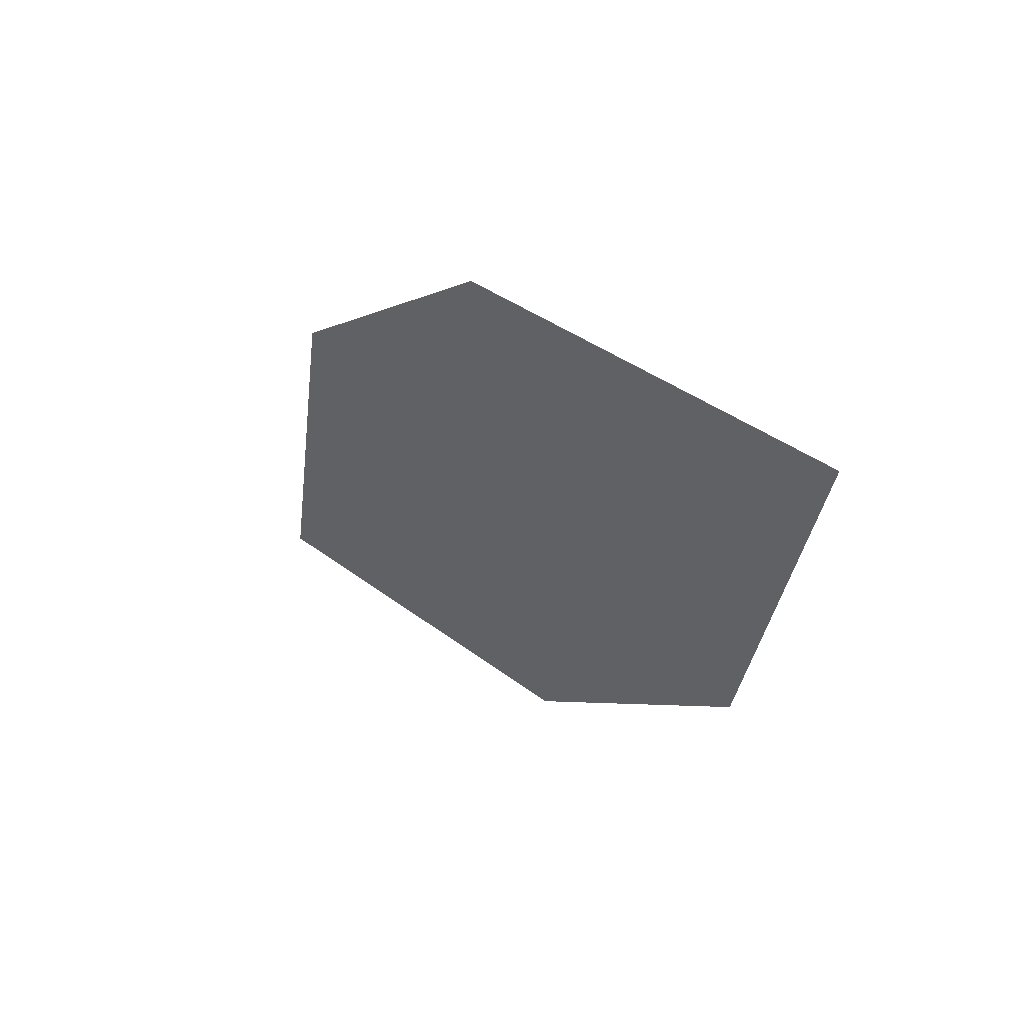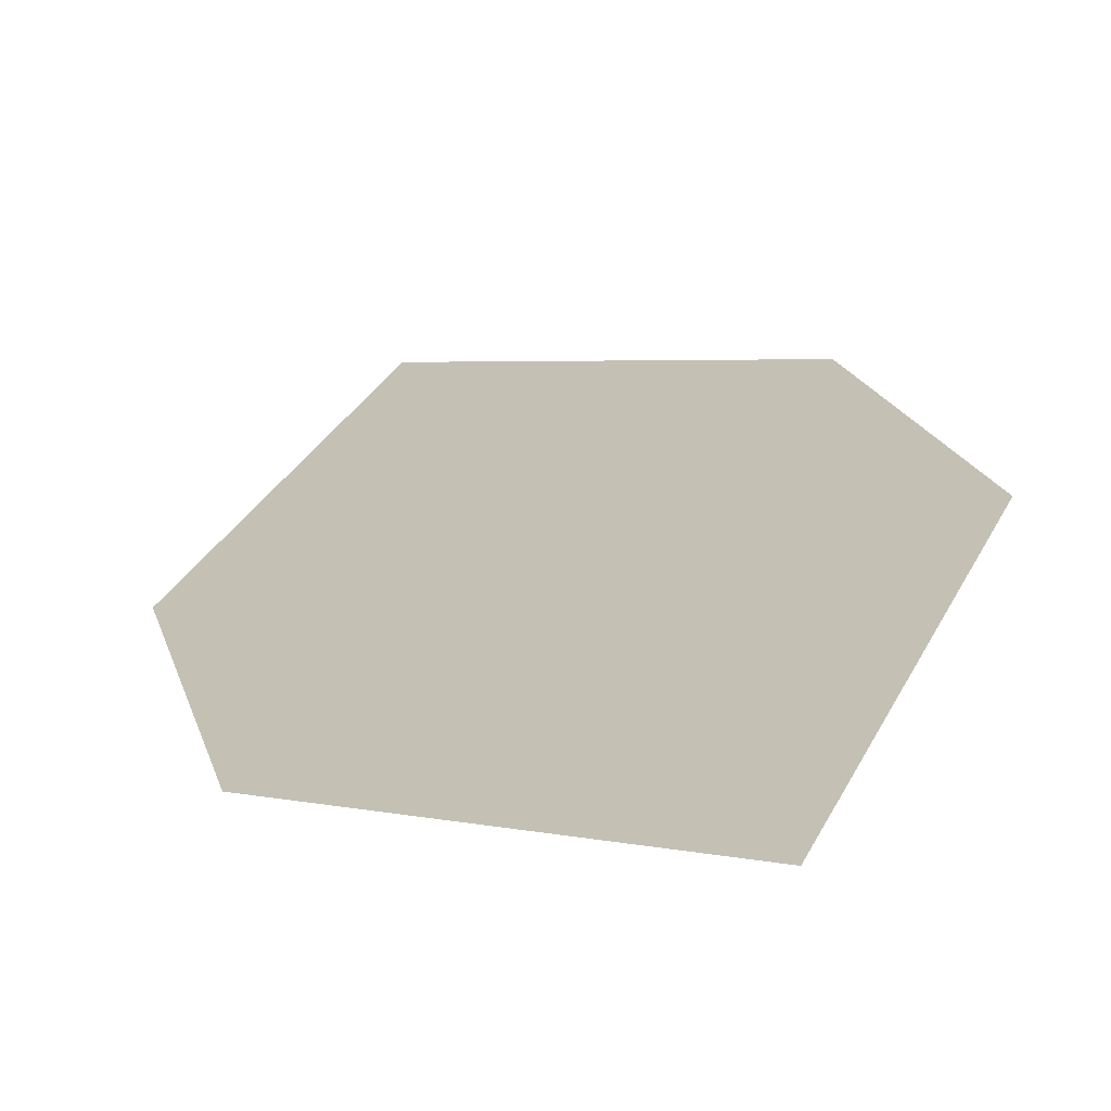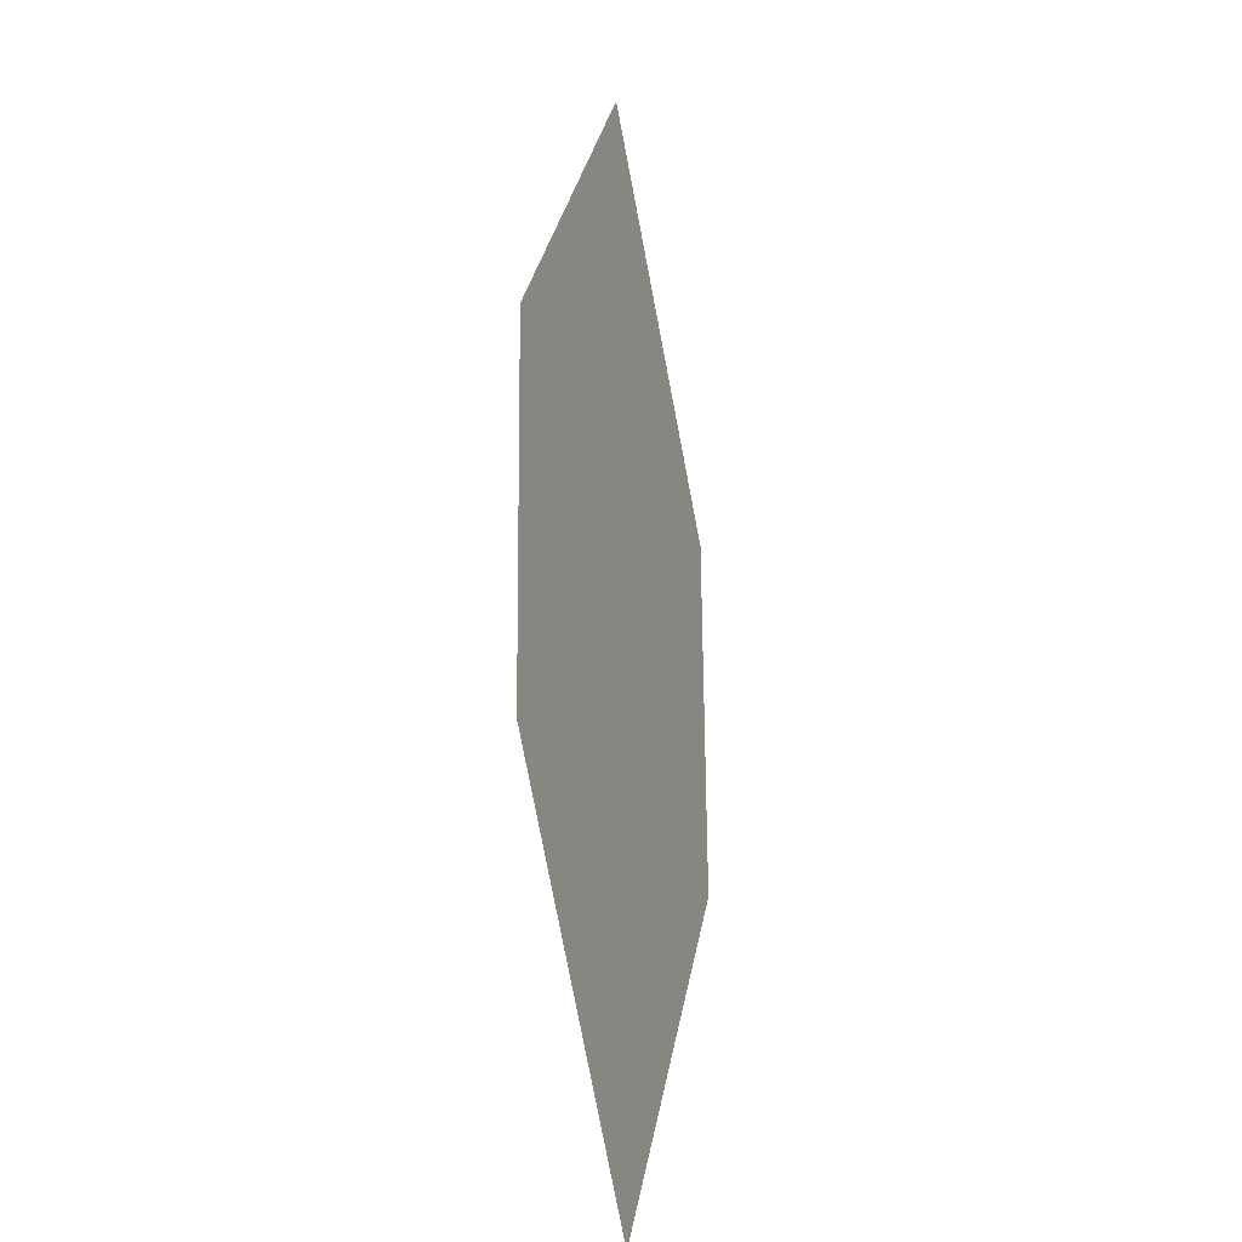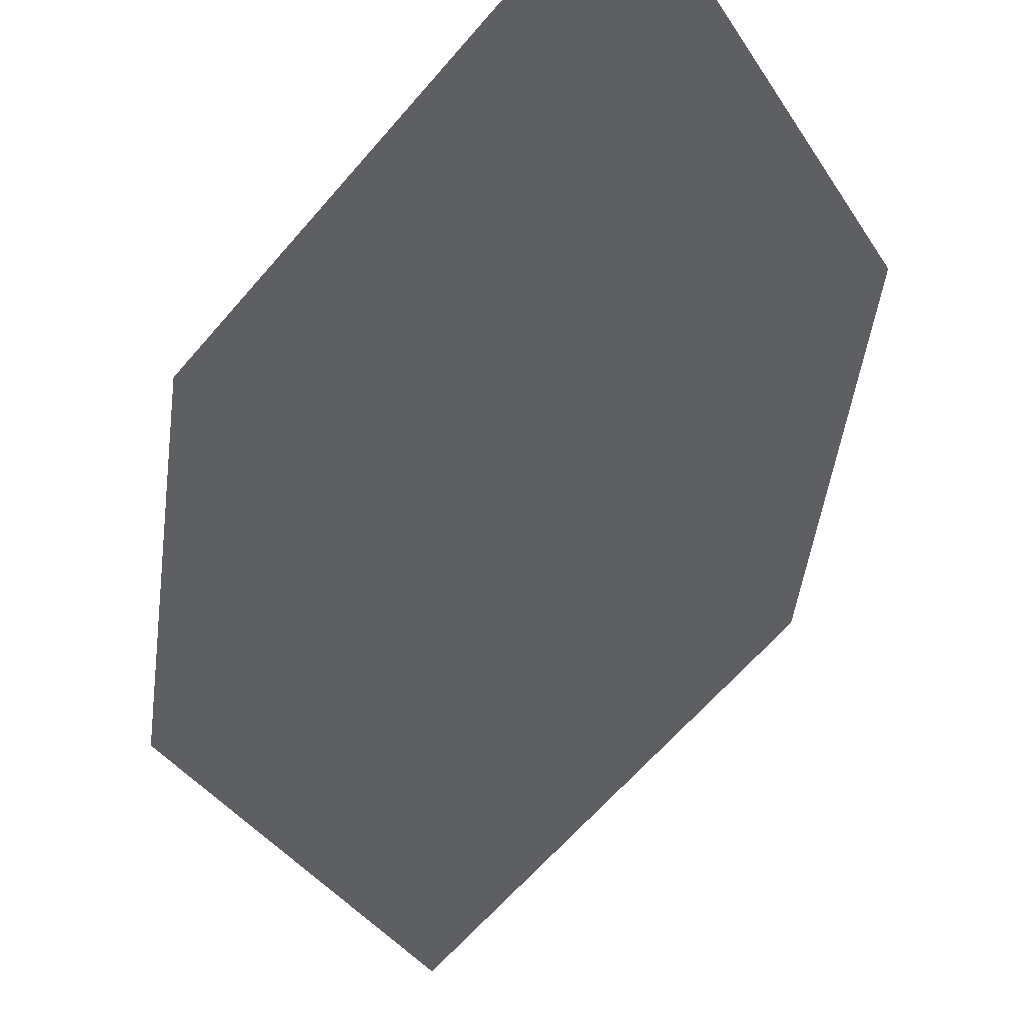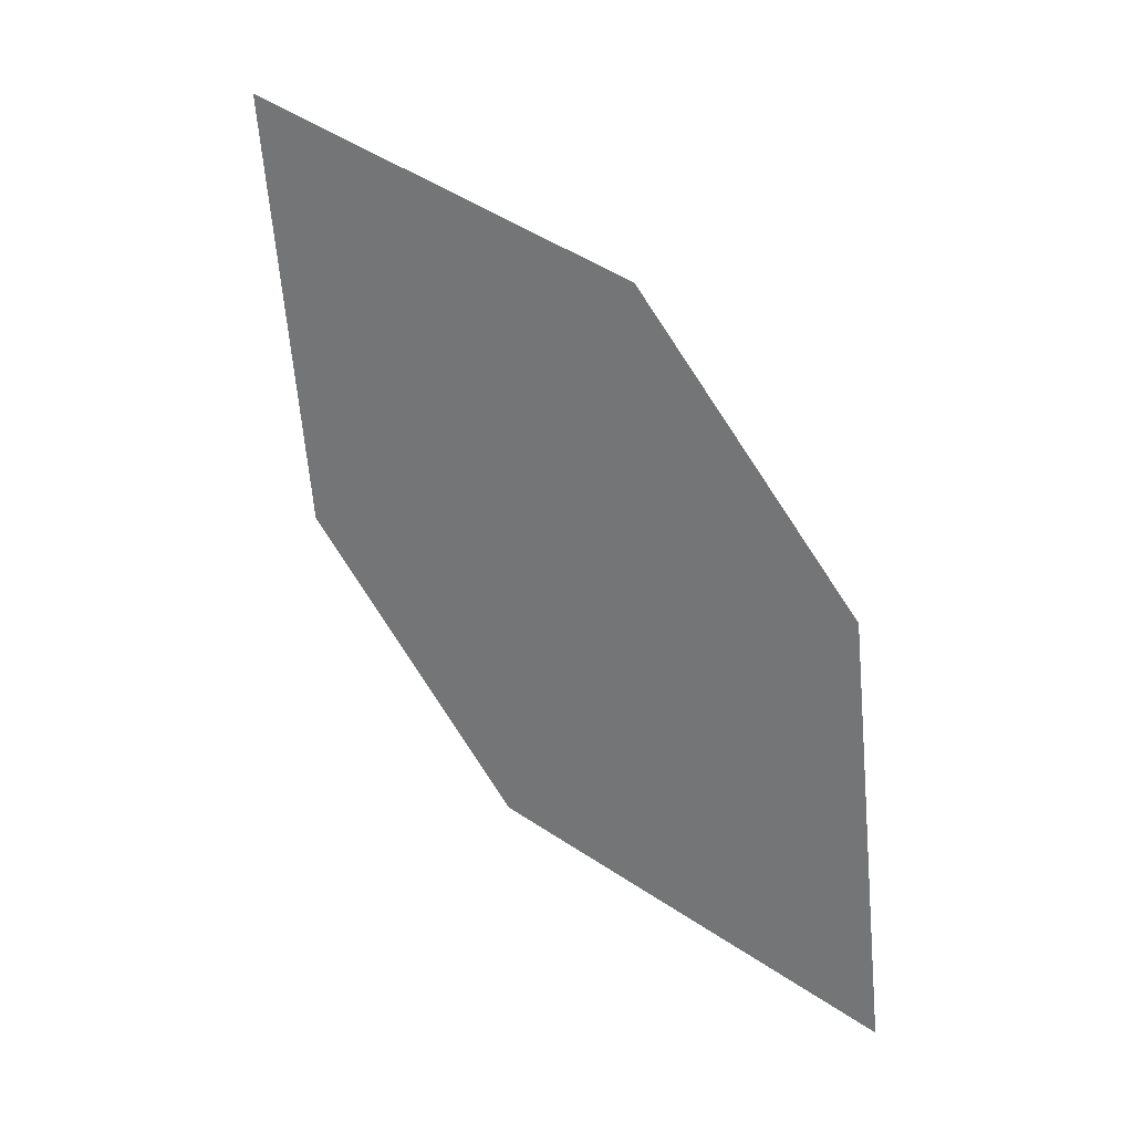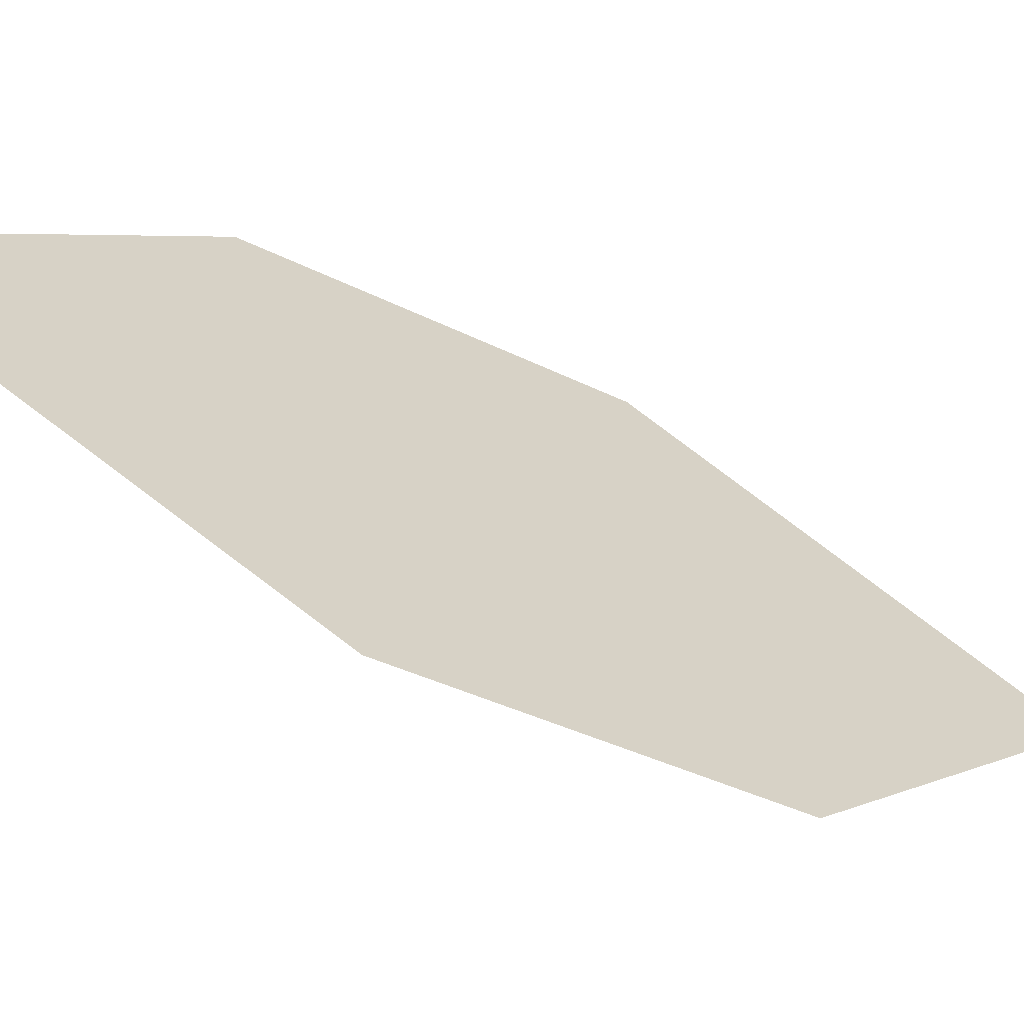
<metadata>
{"format":"obj","ext":"obj","renderer":"f3d","projection":"perspective","resolution":1024,"background":"white","views":[{"elev":65.8,"azim":77.5,"up":"+Y"},{"elev":-9.1,"azim":139.4,"up":"+Z"},{"elev":-58.5,"azim":138.0,"up":"+Y"},{"elev":-70.6,"azim":146.1,"up":"+Z"},{"elev":15.4,"azim":-113.5,"up":"+Y"},{"elev":14.4,"azim":39.5,"up":"+Z"}]}
</metadata>
<code>
o leaves.060
v -0.0974 -0.1793 0.8135
v -0.1317 -0.1948 0.8388
v -0.1416 -0.2695 0.8612
v -0.09257 -0.2239 0.82
v -0.1073 -0.254 0.8359
v -0.1464 -0.2249 0.8547
f 1 2 6 3
f 1 3 5 4

</code>
